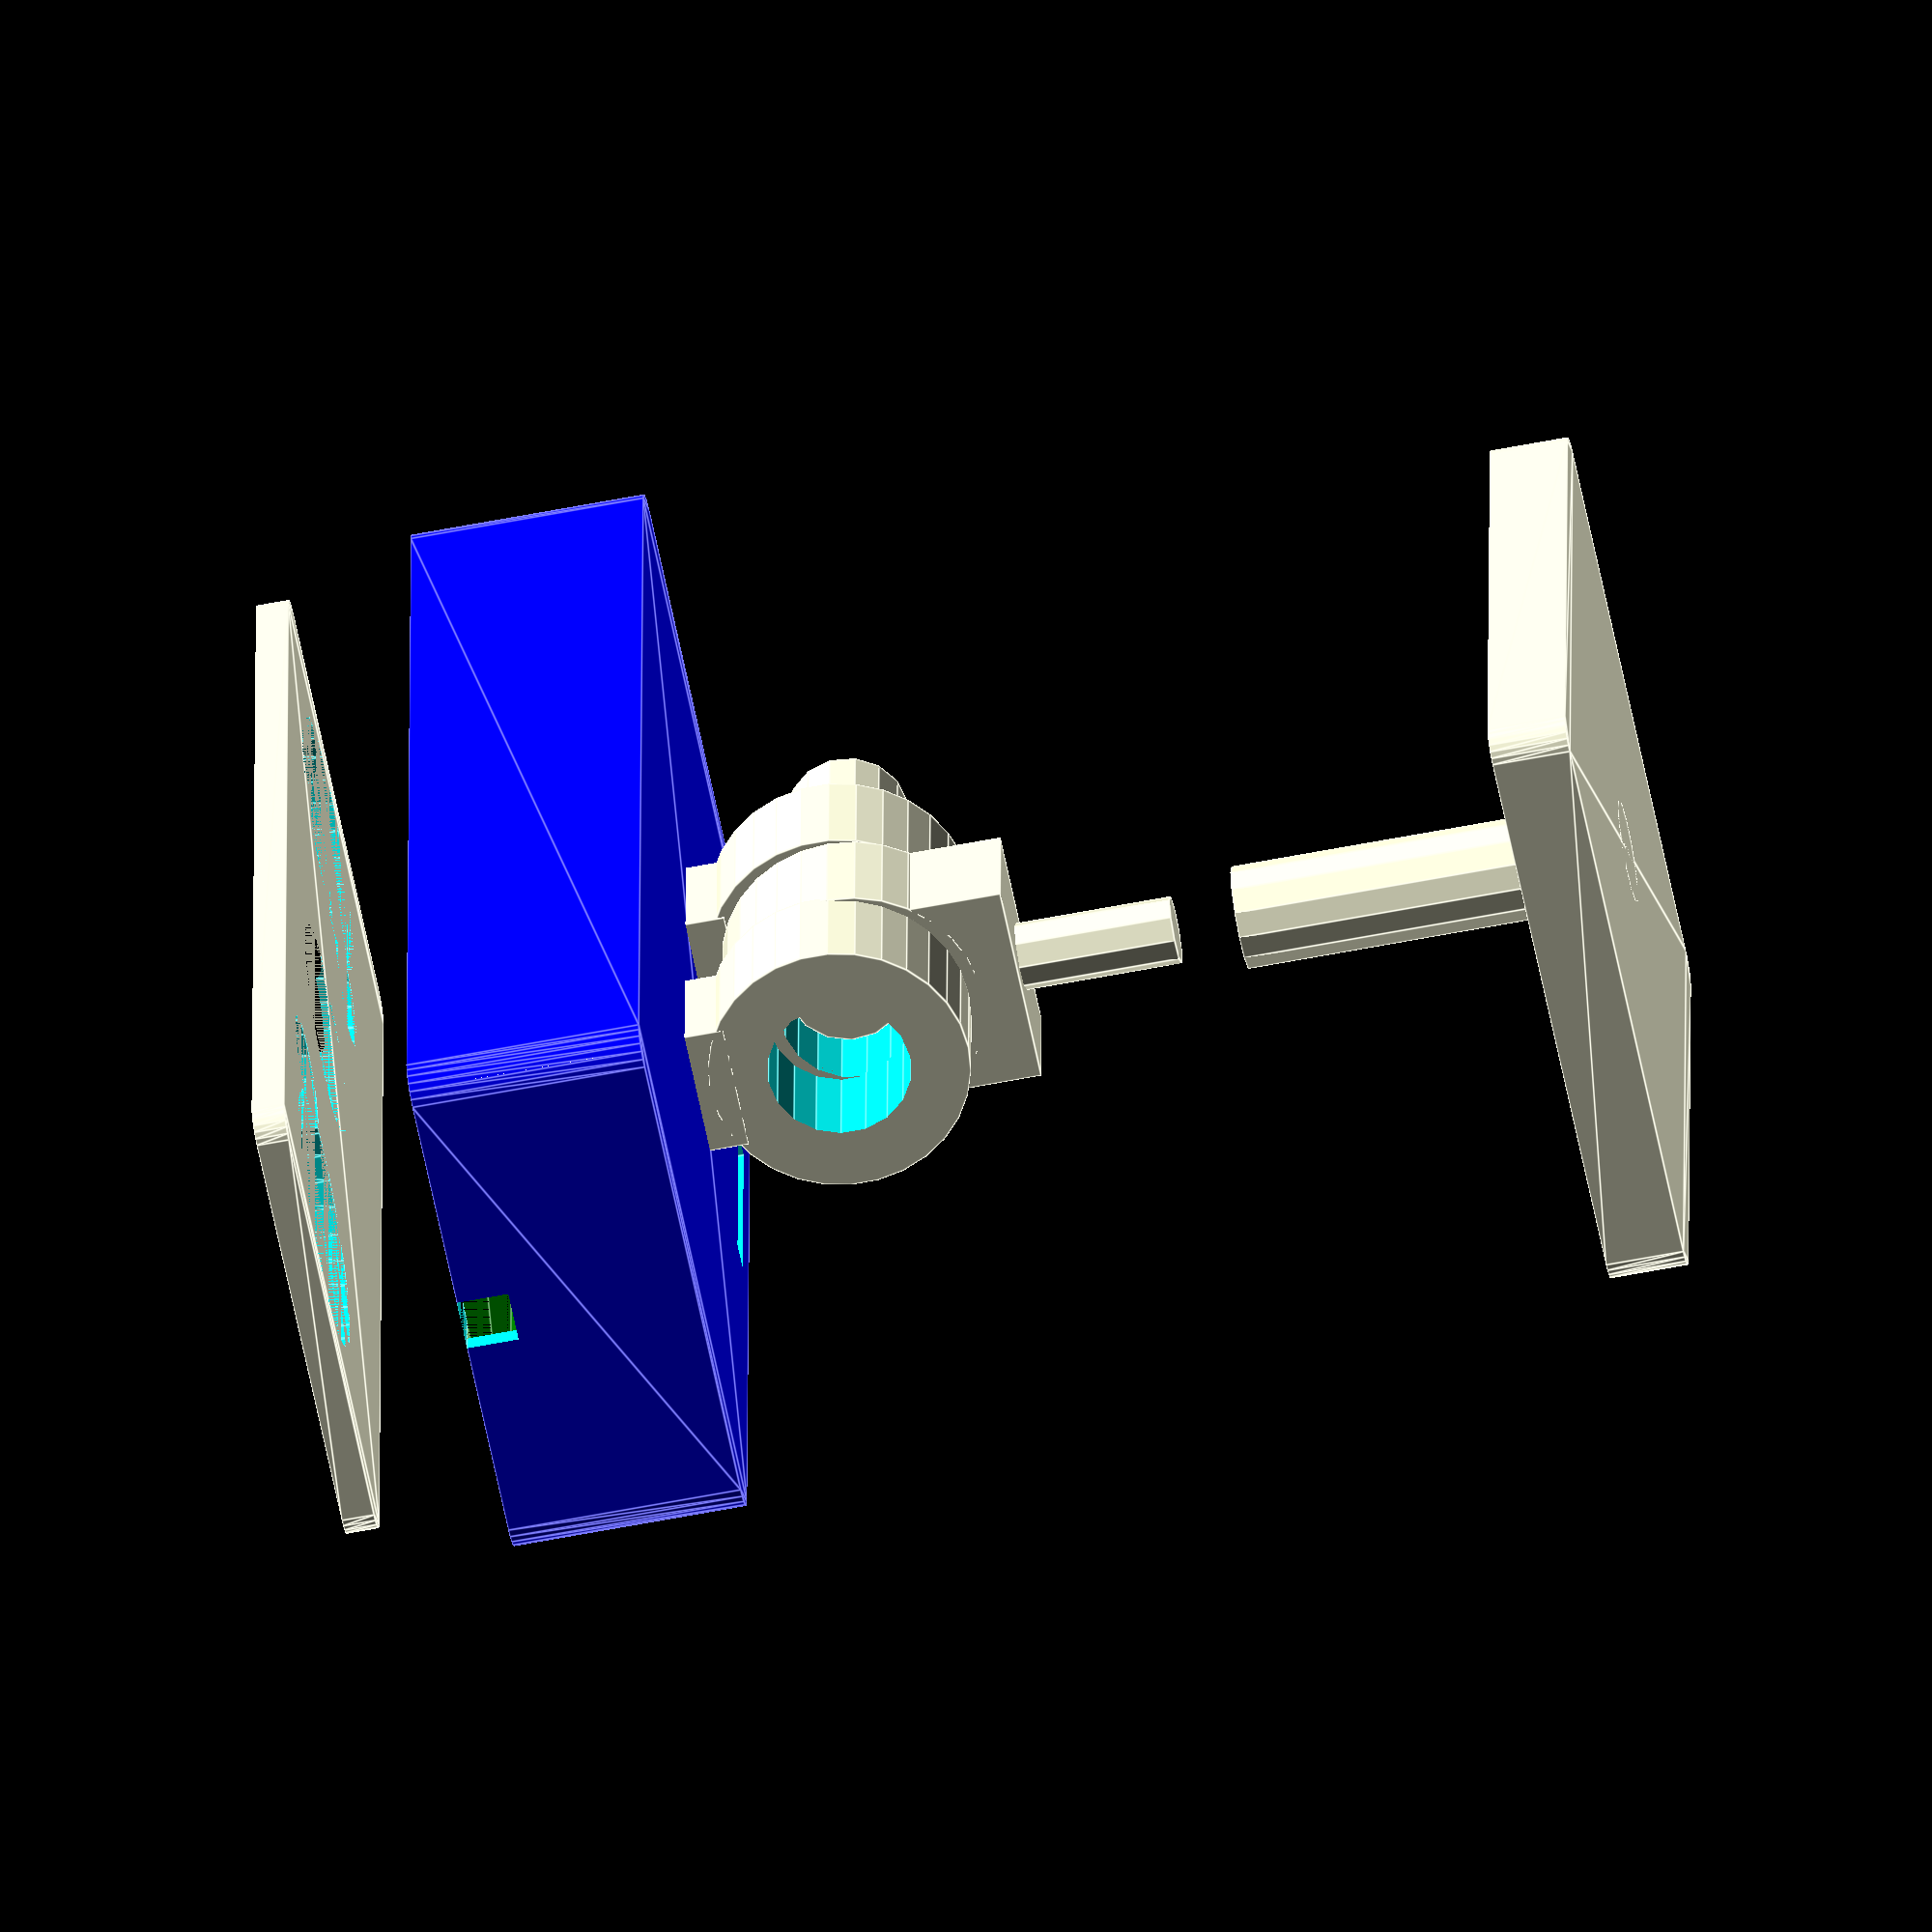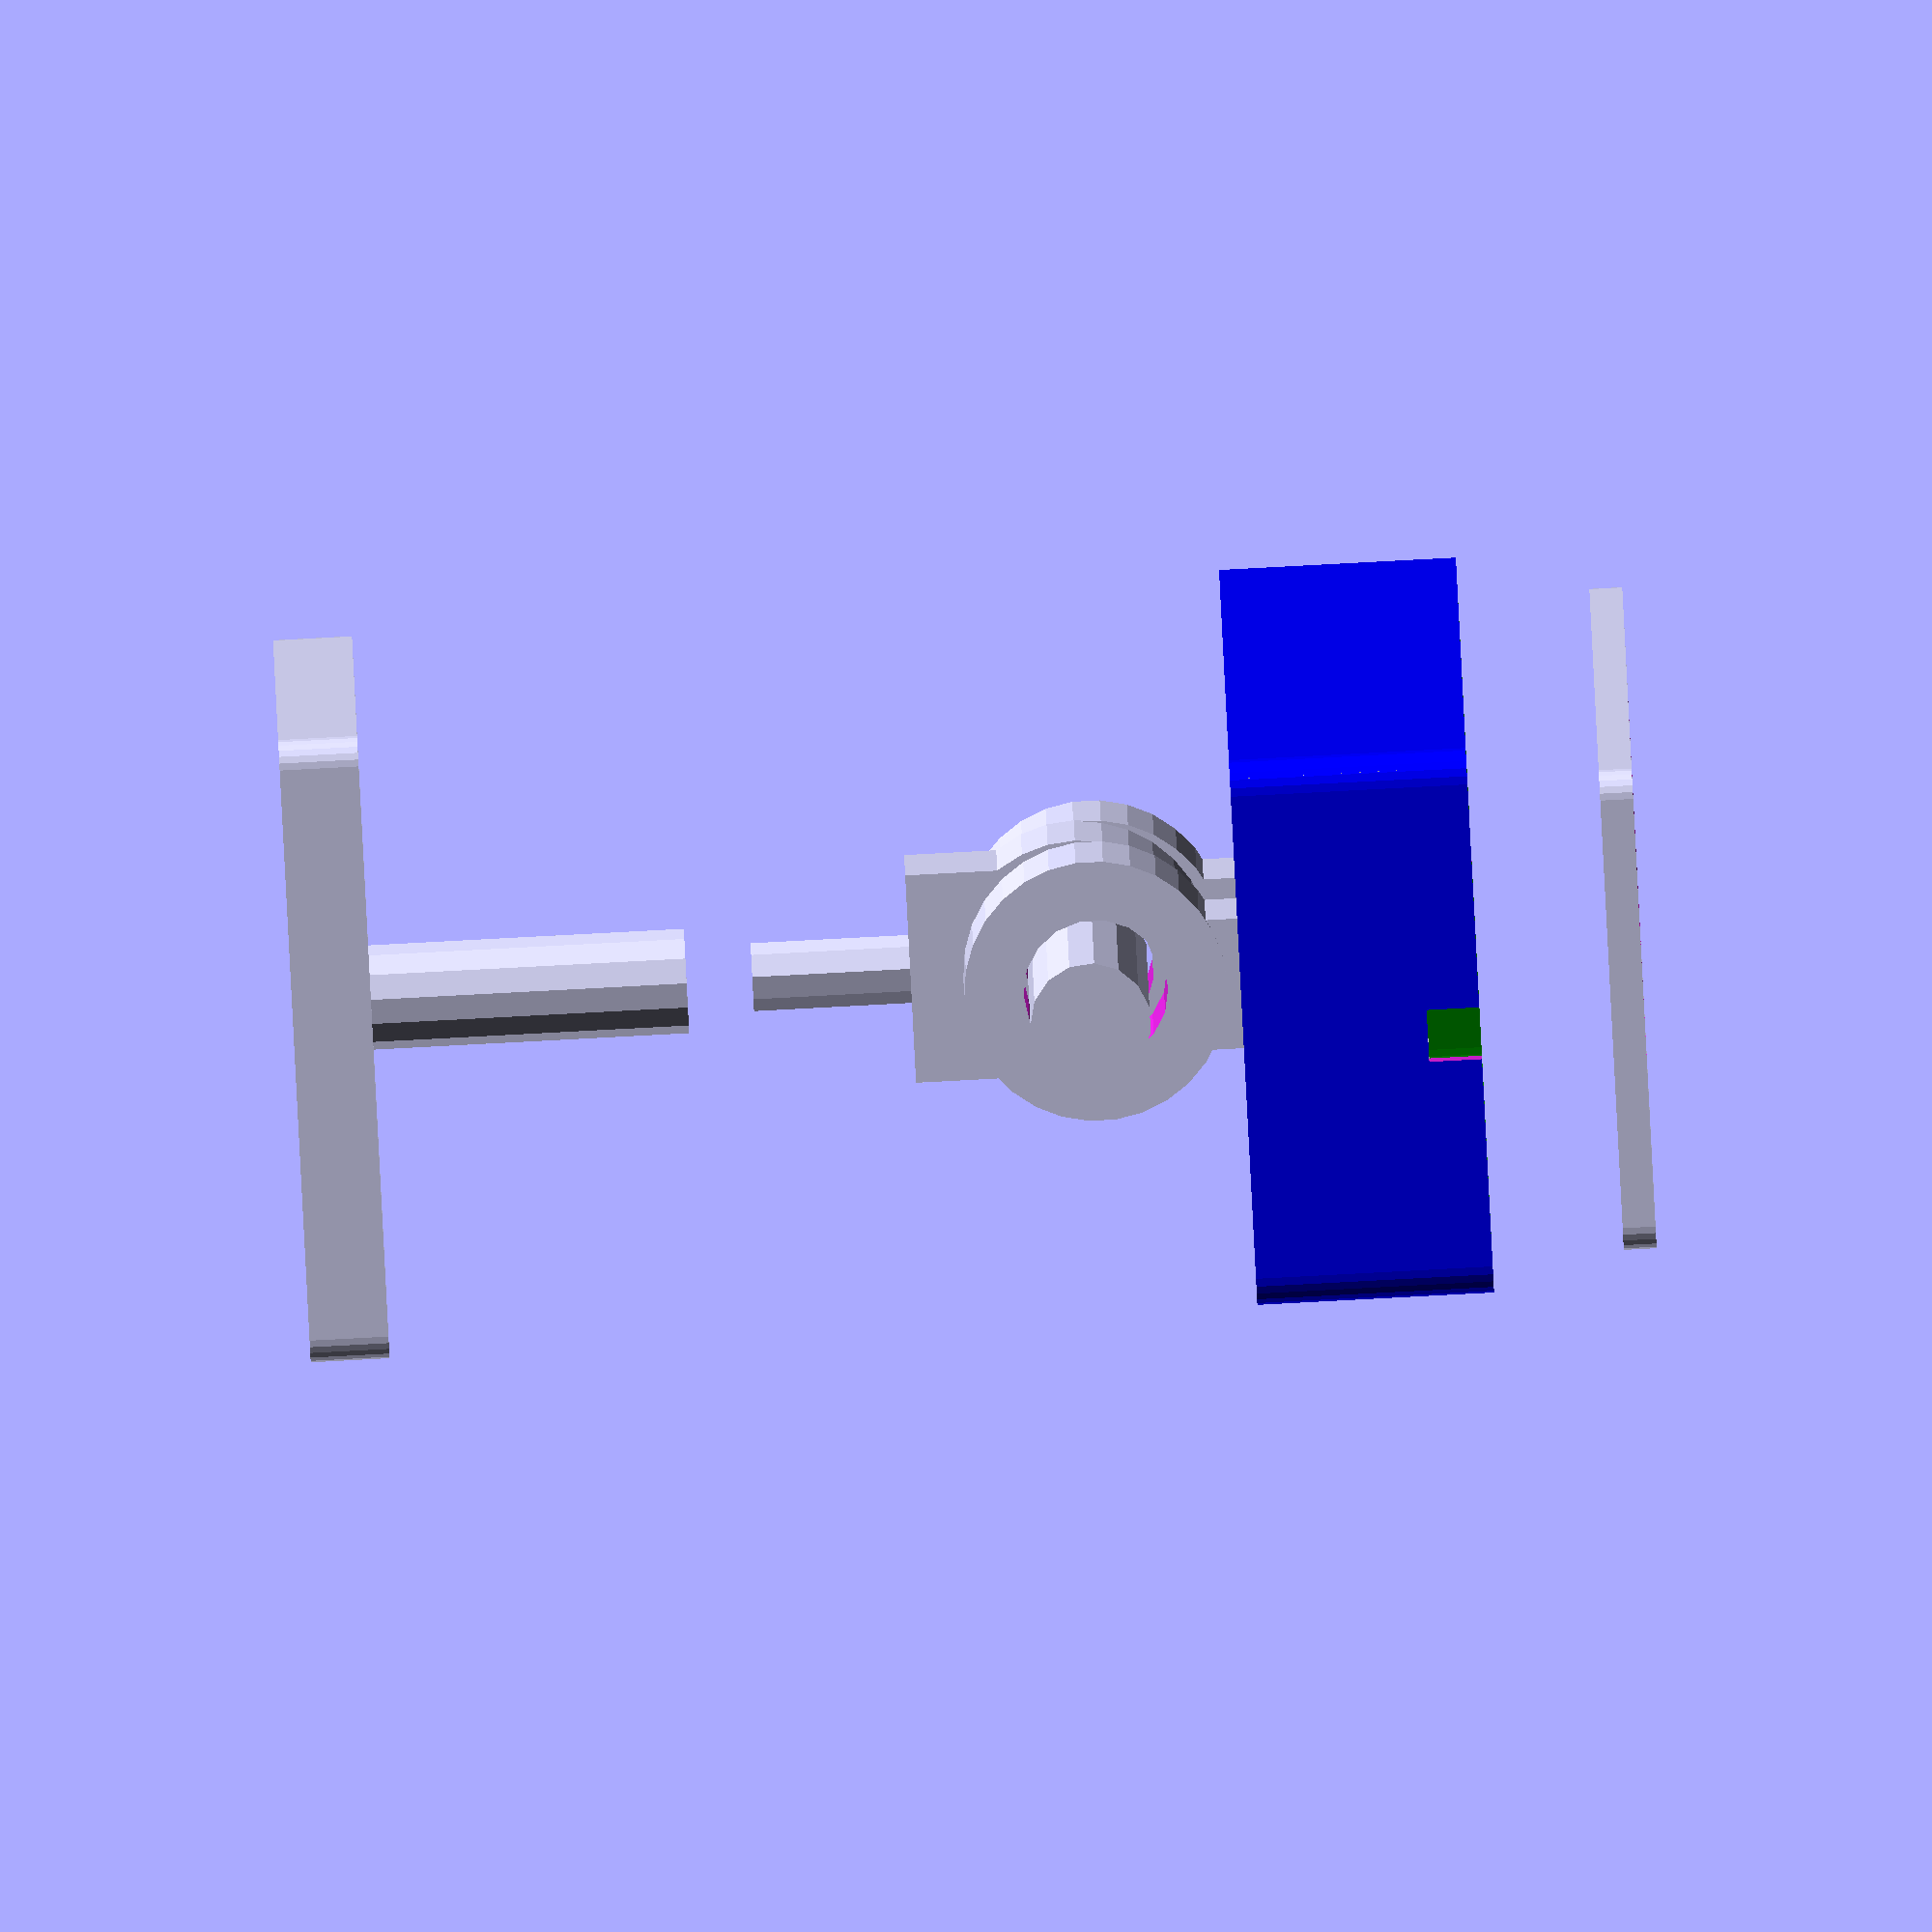
<openscad>
/*
    Modeling the raspeberry pi night vision camera
    By dotnetmobile@gmail.com December 2019 
*/

camera_diameter = 16.5;

big_circle_diameter = 20;
small_circle_diameter = 9;

big_circle_x_pos = 30;
big_circle_y_pos = 0;

//small_circle_x_pos = big_circle_x_pos - big_circle_diameter / 2;
small_circle_x_pos = 20.5;
small_circle_y_pos = 10;

camera_x_pos = 0;
camera_y_pos = 0;

// back side
backside_width = 80;
//backside_height = 25;
backside_height = 31;
backside_offset_x = -backside_width/2;
backside_offset_y = -backside_height/2;
//backside_offset_z = -18;
backside_offset_z = 0;

map_cube_x = 34;
map_cube_y = 8;
map_cube_z = 9;

irColor = "green";
cameraColor = "green";

backside_extrude_height = 15;

foot_big_disc_r = 10;
foot_big_disc_h = 3;

screw_hole_r = 5.5;

pivot_cylinder_h = 28;

foot_z_offset = 0;
foot_rotation_join_z_offset = 60;

foot_column_axis_h = 30;

module rotation_cylinder()
{
    difference()
    {
        cylinder(r=foot_big_disc_r,3*foot_big_disc_h);
        // screw hole
        translate([0,0,-2])
        cylinder(r=screw_hole_r,h=12);
    }
}

module pivot_cylinder()
{
    cylinder(r=screw_hole_r-.9,h=pivot_cylinder_h);
}

module roundedRectangle(width, height)  
{
    offset(2,$fn=24)
    square([width, height], center=false);
}

module irSensors()
{
    union()
    {
        // big circles
        translate([big_circle_x_pos,big_circle_y_pos,0])
        color(irColor)
        circle(d=big_circle_diameter);
        
        // small circles
        translate([0.95*small_circle_x_pos, 0.7*small_circle_y_pos, 0]) 
        color(irColor)
        circle(d=small_circle_diameter);
    }
}

module camera()
{
    translate([camera_x_pos, camera_y_pos, 0]) 
    color(cameraColor)
    circle(d=camera_diameter);
}

module night_vision_camera()
{
    irSensors();
    mirror([0,1,0]) mirror([1,0,0]) irSensors();
    camera();
}

module front_side_SAV()
{   
    difference() 
    {
        linear_extrude(height=2)
        translate([backside_offset_x, backside_offset_y, 1]) 
        roundedRectangle(backside_width, backside_height);
        
        linear_extrude(height=8) 
        night_vision_camera();
    }
}

module front_side()
{   
    difference() 
    {
        linear_extrude(height=2.5)
        translate([backside_offset_x, backside_offset_y, 1]) 
        roundedRectangle(backside_width, backside_height+2);
        
        translate([0,4,0])
        linear_extrude(height=8) 
        night_vision_camera();
    }
}

module twin_pillars()
{
    translate([backside_offset_x,backside_offset_y-4,4])
    cube([4,4,13]);
    translate([-backside_offset_x,backside_offset_y-4,4])
    cube([4,4,13]);
}

module front_side_blockers()
{
    twin_pillars();
    mirror([0,1,0])
    twin_pillars();
}

module back_rotation()
{
    translate([13,0,backside_height-2])
    {
        mirror([1,0,1])
        {
            translate([0,0,6.05*foot_big_disc_h])
            rotation_cylinder();
            rotation_cylinder();
        }
        translate([-27,-5,-13])
        cube([9,10,5]);
        translate([-9,-5,-13])
        cube([9,10,5]);
    }
}

module front_side_easy_extractors()
{
    translate([backside_offset_x-6,backside_offset_y+14,backside_offset_z])
    cube([5,4,4]);
    translate([-backside_offset_x,backside_offset_y+14,backside_offset_z])
    cube([5,4,4]);
}

module back_side()
{
    difference()
    {
        difference()
        {   
            // outside     
            translate([backside_offset_x-2,backside_offset_y-2,0])
            scale(1.2)
            color("blue")
            linear_extrude(height=backside_extrude_height)
            roundedRectangle(backside_width-10, backside_height);

            // inside
            scale(1.02)
            color("green")
            linear_extrude(height=backside_extrude_height)
            translate([backside_offset_x, backside_offset_y, 0])
            roundedRectangle(backside_width, backside_height+2.5);
        }
        front_side_easy_extractors();
    }
    // internal pilars for stopping front-side when clipsing it
    translate([0,1.5,0])
    union()
    {
        front_side_blockers();
        mirror([1,0,0]) front_side_blockers();
    }
    union()
    back_rotation(); 
}

module single_support()
{
    translate([big_circle_x_pos,big_circle_y_pos,backside_extrude_height-5])
    cylinder(5,r=4);
}

module camera_back_side_blockers()
{
    single_support();
    mirror([1,0,0]) single_support();
}

module extern_map_cube()
{
    translate([-map_cube_x/2-4,backside_offset_y*1.95,backside_offset_z+1]) 
    {
        color("red")
        scale(1.2)
        cube([map_cube_x,map_cube_y,map_cube_z+2]);
    }
}

module intern_map_cube()
{
        translate([-map_cube_x/2 -4 + 3.5,backside_offset_y*2.7,backside_offset_z+3]) 
        {
            cube([map_cube_x,map_cube_y*2.5,map_cube_z*0.7+2]);
        }
}

module case()
{
    difference()
    {
        translate([0,0,backside_offset_z]) union()
        {
            back_side();

            camera_back_side_blockers();
        }
        
        // map exit
        translate([-9, backside_offset_y-2, 15])
        cube([18,2,8]);
    }
}

module general_overview_front_side()
{
    translate([0,0,10])
    rotate([0,0,0])
    front_side();
    backside_offset_z = -18;
    mirror([0,0,1])
    case();
}


// ------------------------------------------------

module foot()
{
    union()
    {
        // basis
        translate([-22,-22,foot_z_offset])
        linear_extrude(6)
        offset(2,$fn=24)
        square(44,44);
        // pilar
        difference() 
        {
            cylinder(r=4, h=foot_column_axis_h);
            cylinder(r=3, h=foot_column_axis_h);
        }
    }
}

module foot_rotation_join()
{
    union() 
    {
        rotation_cylinder();
        translate([-8,6,0])
        cube([16,7,3*foot_big_disc_h]);

        // extension axis
        translate([0,25,1.5*foot_big_disc_h])
        mirror([0,1,1])
        cylinder(r=2.62,h=15);
    }        
}

module general_overview_foot()
{
    // General overview of all elements
    foot();

    // rotation join
    translate([0,4.5,foot_rotation_join_z_offset])
    mirror([0,1,1])
    foot_rotation_join();
}


module main()
{
    translate([0,0,-90])
    rotate([0,0,90])
    general_overview_foot();

    general_overview_front_side();
    
    translate([-1*pivot_cylinder_h,0,-29.5])
    rotate([0,90,0])
    pivot_cylinder();
}

// The STL steps are used for generating each printing element
/* 
    STL step 1: foot generation

    foot();
*/    

/*
    STL step 2: rotation join

    foot_rotation_join();
*/

/*
    STL step 3: night vision case

    case();
*/

/*
    STL step 4: pivote cylinder

    pivot_cylinder();
*/

/*
    STL step 5: front side
*/
//    front_side();

main();

</openscad>
<views>
elev=240.4 azim=268.8 roll=78.7 proj=o view=edges
elev=269.8 azim=80.3 roll=267.0 proj=o view=solid
</views>
